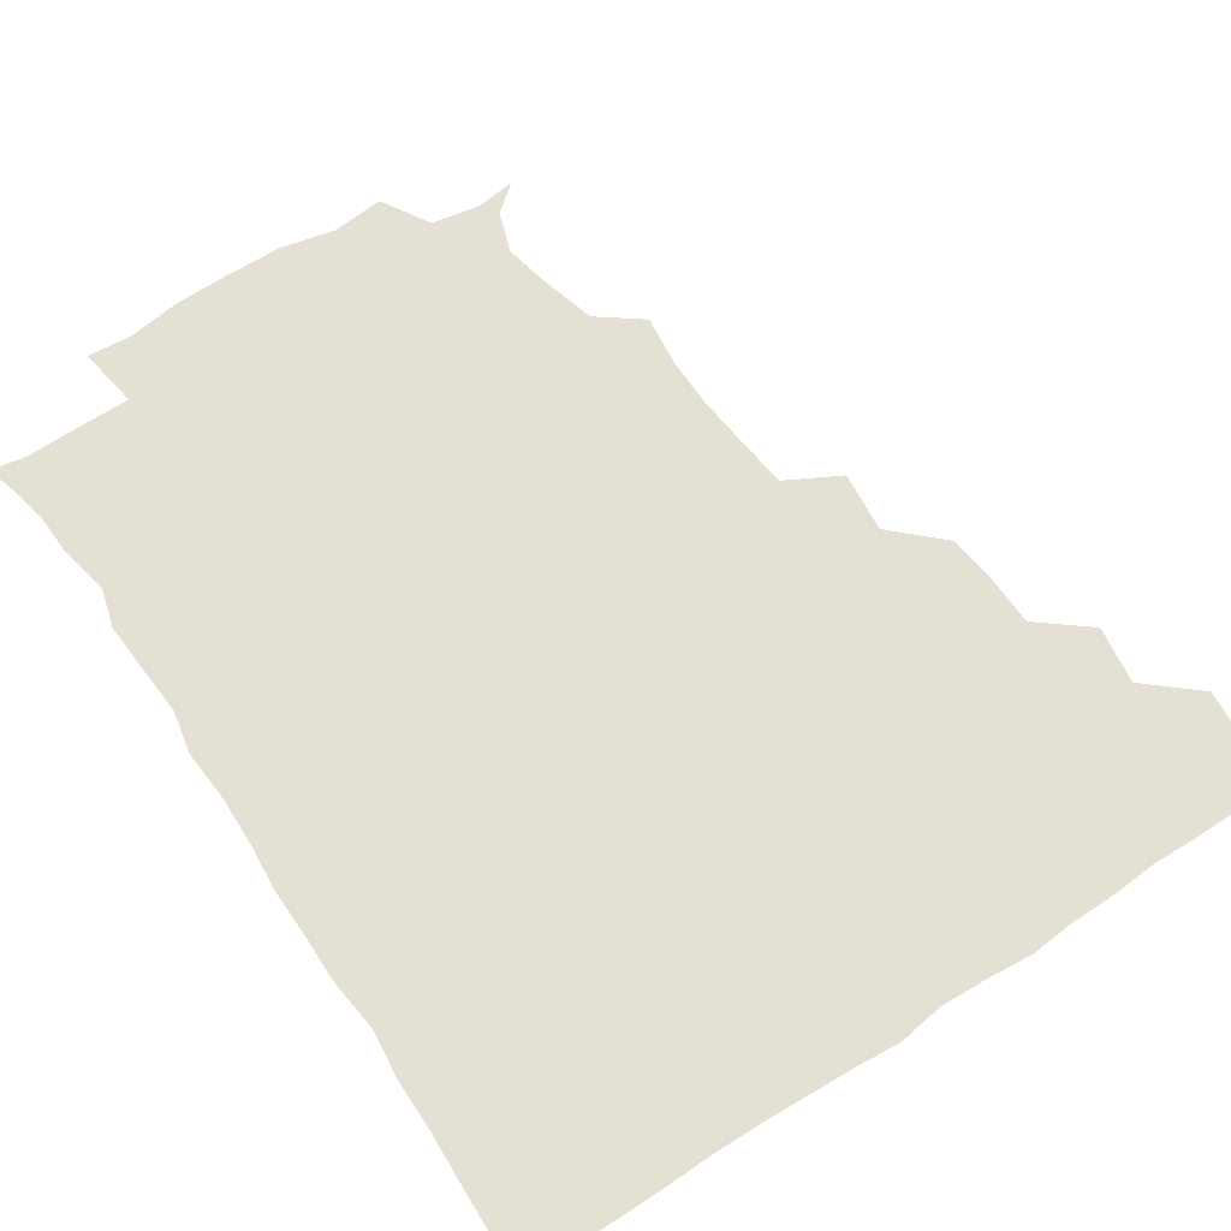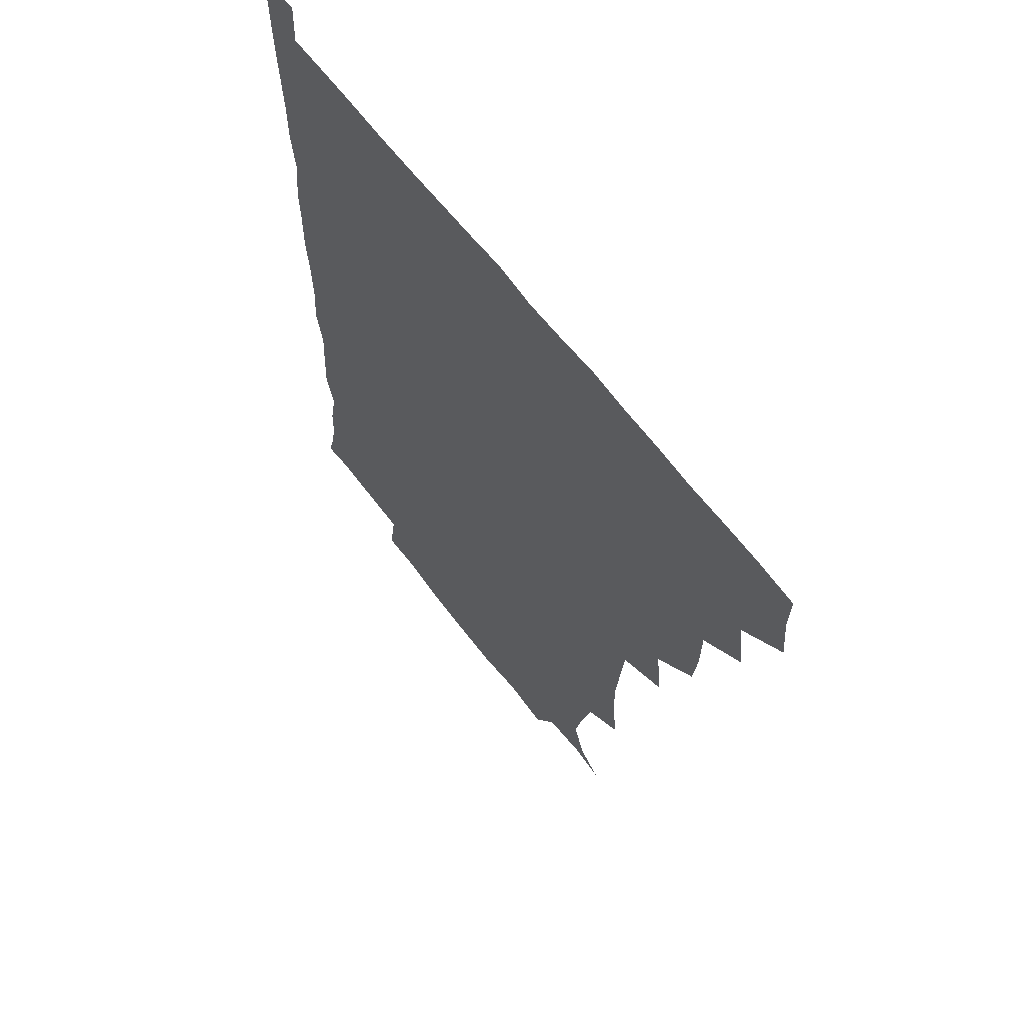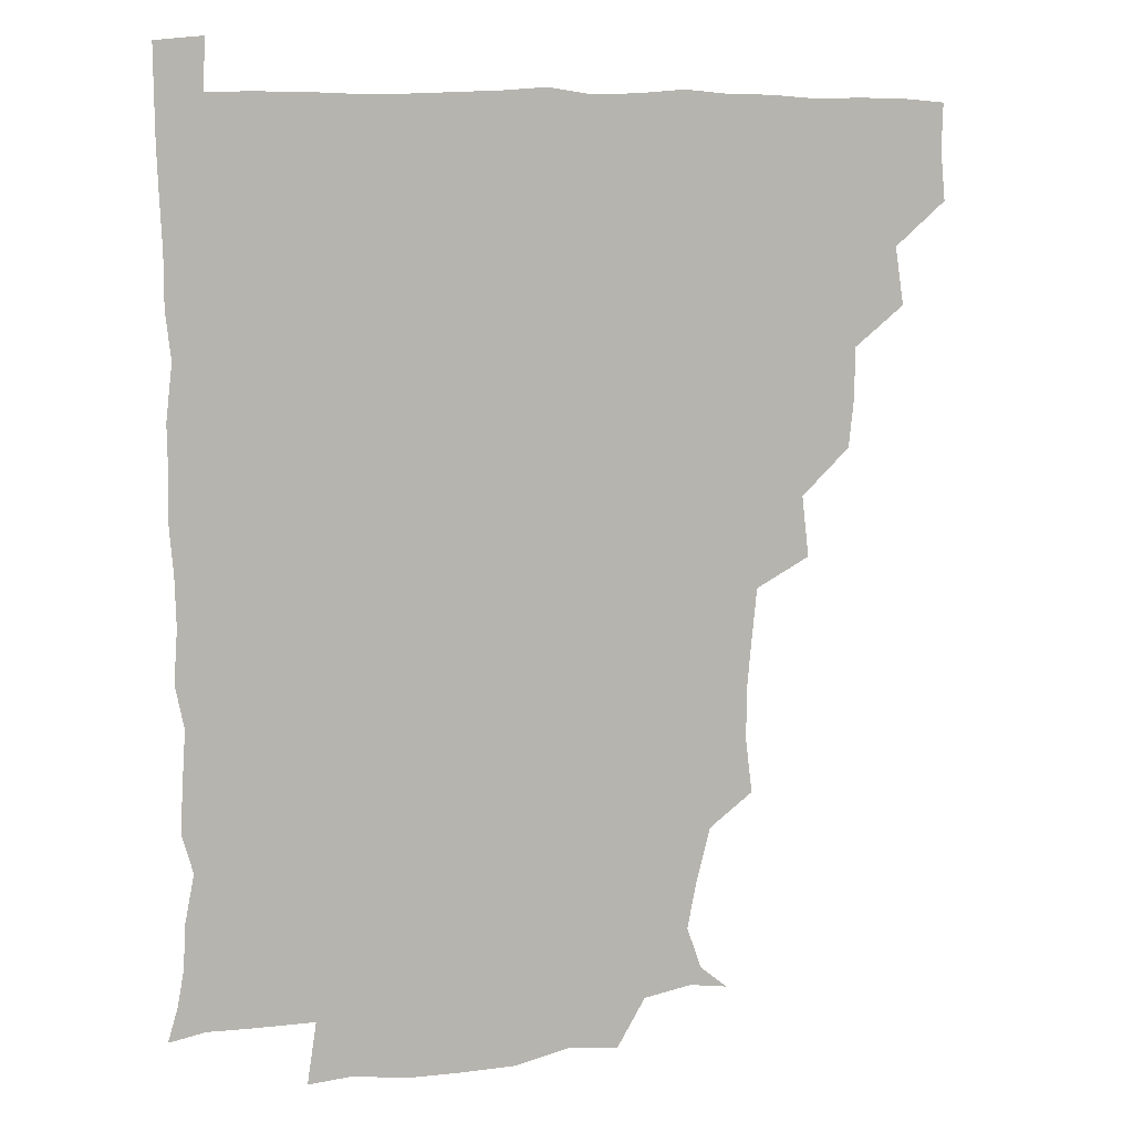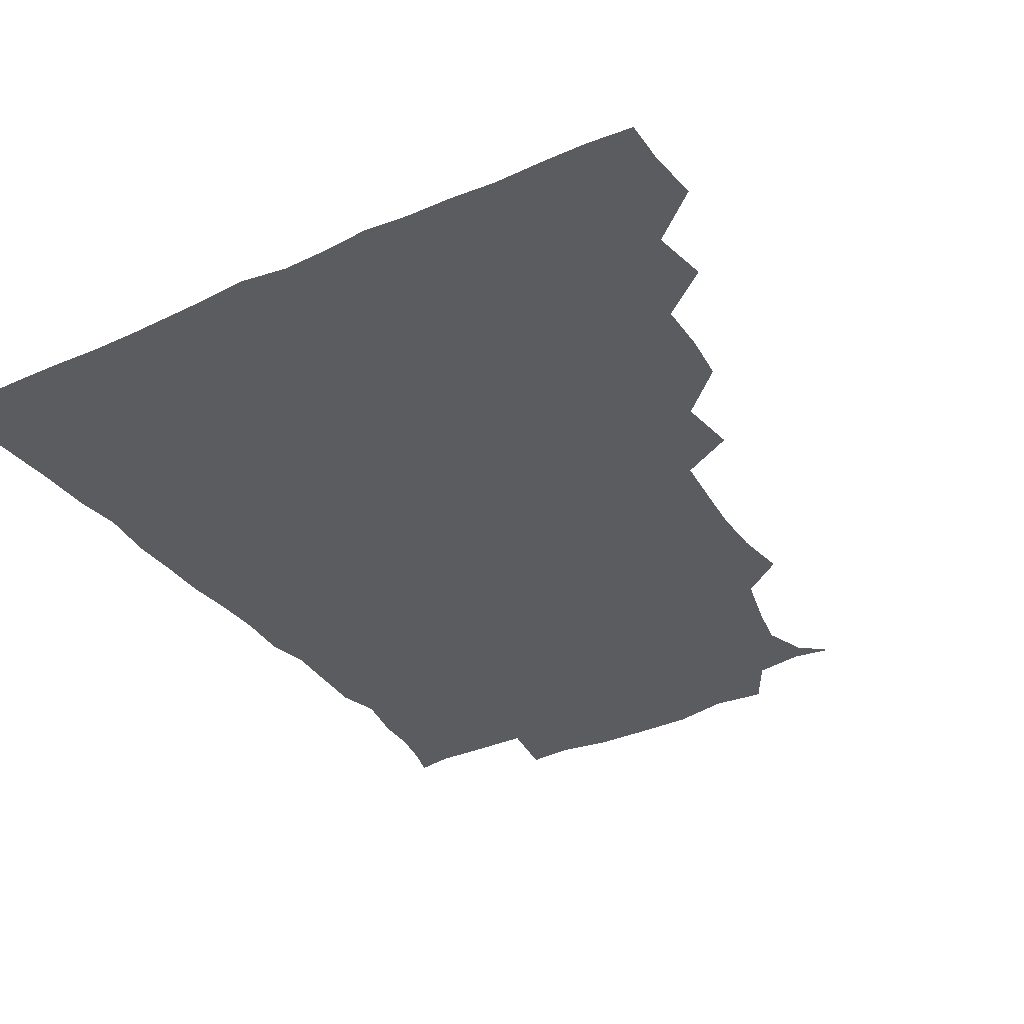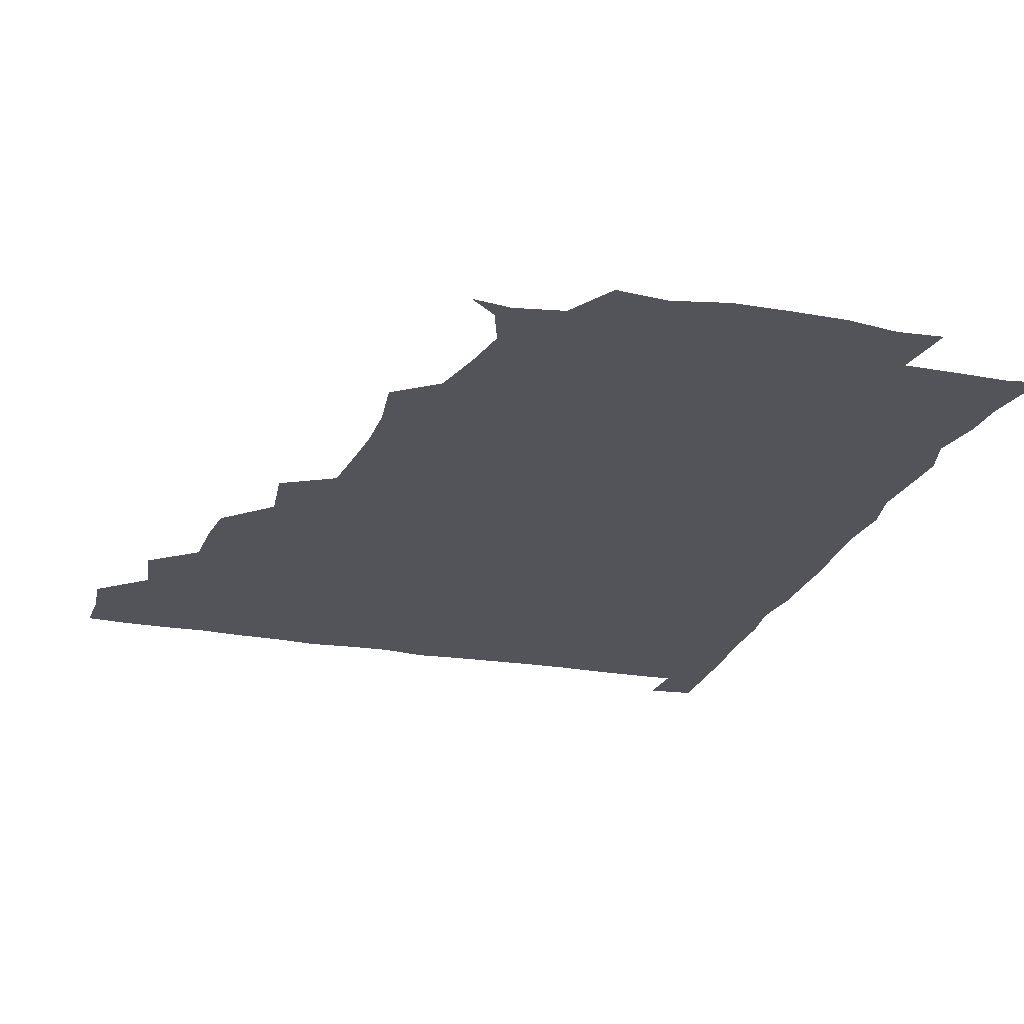
<metadata>
{"format":"obj","ext":"obj","renderer":"f3d","projection":"perspective","resolution":1024,"background":"white","views":[{"elev":65.2,"azim":146.4,"up":"+Z"},{"elev":63.0,"azim":-126.8,"up":"+Y"},{"elev":7.9,"azim":162.3,"up":"+Y"},{"elev":-34.4,"azim":-148.9,"up":"+Z"},{"elev":-23.8,"azim":-16.9,"up":"+Z"}]}
</metadata>
<code>
v 435.4 404.3 0
v 436.9 420.6 0
v 436.5 435.7 0
v 449.5 370.8 0
v 452.3 389.7 0
v 451.4 405.2 0
v 452.1 420.6 0
v 451.2 436.8 0
v 468 325 0
v 466.3 340.6 0
v 466 357.5 0
v 467.9 376.5 0
v 467.4 391.2 0
v 467 406 0
v 466.7 420.7 0
v 466.1 436.8 0
v 481.6 289.8 0
v 483.9 309.7 0
v 483.2 330.8 0
v 482.5 346 0
v 482.9 362.2 0
v 482.5 376.9 0
v 482.1 391.5 0
v 481.9 406 0
v 481.5 420.7 0
v 481.4 436.4 0
v 500.5 212.9 0
v 502.7 230.2 0
v 502.6 246.4 0
v 501.4 260.6 0
v 499.4 280.2 0
v 498.1 298.7 0
v 497.8 315 0
v 496.4 329.6 0
v 496.6 345.4 0
v 497.1 361.9 0
v 497.2 376.8 0
v 496.9 391.4 0
v 496.7 405.8 0
v 496.5 420.1 0
v 496.3 437.3 0
v 508.8 148 0
v 517.9 155.3 0
v 522.6 168.9 0
v 519.7 183.9 0
v 515 202 0
v 516.4 222.8 0
v 515.8 238.9 0
v 515 253.8 0
v 513.9 269.5 0
v 513.1 286.2 0
v 513.1 302.3 0
v 513.5 318.8 0
v 513.2 333.1 0
v 512 346.9 0
v 512.5 362.7 0
v 512 376.8 0
v 511.6 391.3 0
v 511.4 405.9 0
v 511.2 420.4 0
v 511.1 437.4 0
v 521.5 149.7 0
v 530.3 160.5 0
v 532.4 177.4 0
v 530.1 193.6 0
v 528.6 208.8 0
v 530.5 228.4 0
v 528.8 241.5 0
v 528.2 256 0
v 527.9 272.3 0
v 527 286.4 0
v 527.4 303.4 0
v 527.2 317 0
v 527.4 333 0
v 527 347.4 0
v 526.9 362 0
v 527.5 377 0
v 526.4 391.3 0
v 526.5 405.8 0
v 526 421.2 0
v 525.5 438.6 0
v 537.3 146.8 0
v 545 167.7 0
v 545 183.3 0
v 543 196.9 0
v 543.5 213.7 0
v 544 230.2 0
v 542.9 243.4 0
v 543.1 259 0
v 542.1 272.1 0
v 541.8 287.3 0
v 541.4 301.2 0
v 542 318.1 0
v 542.1 332.9 0
v 541.7 347.1 0
v 541.5 361.5 0
v 542 376.8 0
v 541.7 391 0
v 541.8 405.2 0
v 541.3 420.5 0
v 540.4 437.2 0
v 546.6 131 0
v 555.6 152.5 0
v 558.4 168.5 0
v 557.8 185.4 0
v 557.7 199.2 0
v 557.7 214.2 0
v 558 229.2 0
v 557 243.5 0
v 557 258.5 0
v 556.9 273.2 0
v 556.3 287.6 0
v 557.4 304.1 0
v 556.4 316.9 0
v 557 333.7 0
v 556.5 347.1 0
v 557 362.3 0
v 556.6 376.5 0
v 556.3 391 0
v 556.5 405.4 0
v 556.3 420 0
v 555.6 436.6 0
v 563.5 132.5 0
v 571.4 153.1 0
v 572.5 170.4 0
v 572.3 183.9 0
v 571.9 199.1 0
v 570.4 215.8 0
v 573.4 231 0
v 571.5 243.5 0
v 571.6 259 0
v 571.6 272.8 0
v 571.2 287.3 0
v 571.5 304.1 0
v 571.8 318.9 0
v 571.5 332.9 0
v 571.4 347.2 0
v 571.8 362.7 0
v 571.3 376.6 0
v 571.6 391.1 0
v 571.2 405.7 0
v 570.9 420.3 0
v 570 438.6 0
v 581.5 128.4 0
v 586.2 153.6 0
v 586.2 169.6 0
v 586.7 184.5 0
v 586.9 200.5 0
v 585.5 212.8 0
v 585 233.1 0
v 586.4 245 0
v 586.7 258.6 0
v 586.5 273.7 0
v 586.2 288 0
v 586.1 304 0
v 586.2 318.9 0
v 586.4 332.8 0
v 586.2 346.8 0
v 586.3 362.3 0
v 586.4 376.6 0
v 586.4 391.1 0
v 586.4 405.4 0
v 585.7 421.1 0
v 584.6 437.5 0
v 599.9 128.1 0
v 600.7 153.2 0
v 600.5 169.6 0
v 601 185.4 0
v 601.2 200.3 0
v 602.4 212.9 0
v 601.1 226.8 0
v 600.8 241.1 0
v 600.2 259 0
v 600.9 274.2 0
v 600.9 288.6 0
v 600.7 304.1 0
v 601.1 317.6 0
v 601 333.4 0
v 601.2 347.5 0
v 601.3 362.4 0
v 601.4 376.8 0
v 601.3 391.3 0
v 601.1 406 0
v 600.5 421.3 0
v 599.3 436.7 0
v 617.5 128.2 0
v 615.3 153.1 0
v 615.6 168.6 0
v 614.9 184.8 0
v 615.1 199.5 0
v 616.2 215.3 0
v 615.3 229.7 0
v 615.5 245.7 0
v 615.6 259.1 0
v 615 274.6 0
v 615.4 289 0
v 615.3 303.3 0
v 615.8 318.9 0
v 615.7 332.9 0
v 615.9 348.2 0
v 616 362.7 0
v 616.3 376.9 0
v 616.7 391.4 0
v 616.8 405.7 0
v 616 420.8 0
v 614.6 436 0
v 634.8 130.6 0
v 631.1 150.9 0
v 629.6 169.3 0
v 629.7 184 0
v 629.1 199.8 0
v 629.5 216.1 0
v 629.5 230.7 0
v 629.5 244.6 0
v 630 260.1 0
v 629.9 273.5 0
v 629.8 288.8 0
v 630 302.4 0
v 629.4 320.4 0
v 630.1 333.5 0
v 630.3 348.9 0
v 630.7 362.4 0
v 631.1 377 0
v 631.2 391.5 0
v 631.4 406 0
v 631.4 420.5 0
v 630.3 435.7 0
v 649.4 129.4 0
v 646.4 149.5 0
v 644.7 166.5 0
v 643.3 184.3 0
v 643.1 199.7 0
v 643 215.8 0
v 643.7 229.7 0
v 644.6 241.7 0
v 643 260.2 0
v 644 273.9 0
v 643.8 288.8 0
v 645.4 301.3 0
v 644.3 317.9 0
v 644.8 332.3 0
v 644.1 348.9 0
v 645.2 362.2 0
v 645.5 378.5 0
v 645.9 391.8 0
v 646.1 406.2 0
v 646.3 420.6 0
v 645.4 436.1 0
v 666.3 149.4 0
v 659.3 167.6 0
v 657.8 182.7 0
v 657 198.1 0
v 656.5 213.8 0
v 656.8 229.2 0
v 657.7 243 0
v 658 257.3 0
v 657.8 273 0
v 658.6 286.8 0
v 658.4 303.2 0
v 658.4 317.7 0
v 659.8 331.1 0
v 659.5 346.5 0
v 659.7 361.6 0
v 659.4 378 0
v 660.1 392.2 0
v 660.8 406.3 0
v 661 421 0
v 660.7 436.1 0
v 681.1 149.7 0
v 675 164.6 0
v 672 179.9 0
v 671.1 194.5 0
v 670.2 209.5 0
v 670.8 225.2 0
v 670.8 240 0
v 671.3 254.6 0
v 672.2 269.7 0
v 671.4 285.8 0
v 672 300.8 0
v 674 314.1 0
v 672.9 330.8 0
v 672.5 346.7 0
v 673.4 361 0
v 674.1 376.1 0
v 674.9 391.1 0
v 675.3 406.4 0
v 675.8 421 0
v 676.2 435.7 0
v 675.5 452 0
v 692.8 147.4 0
v 689.6 158.3 0
v 687.4 170.7 0
v 687 183.4 0
v 683.7 200.1 0
v 687.4 212.8 0
v 686.6 228.5 0
v 685.6 245.1 0
v 688.5 259.3 0
v 687.4 276.1 0
v 687.9 292.2 0
v 689.2 307.3 0
v 688.9 323.1 0
v 689.2 338.4 0
v 687.2 356.7 0
v 689 371.9 0
v 689.1 389.2 0
v 689.9 405.4 0
v 690.5 420.7 0
v 690.8 435.7 0
v 690.9 450.3 0
f 5 6 1
f 1 6 2
f 6 7 2
f 2 7 3
f 7 8 3
f 11 12 4
f 4 12 5
f 12 13 5
f 5 13 6
f 13 14 6
f 6 14 7
f 14 15 7
f 7 15 8
f 15 16 8
f 18 19 9
f 9 19 10
f 19 20 10
f 10 20 11
f 20 21 11
f 11 21 12
f 21 22 12
f 12 22 13
f 22 23 13
f 13 23 14
f 23 24 14
f 14 24 15
f 24 25 15
f 15 25 16
f 25 26 16
f 31 32 17
f 17 32 18
f 32 33 18
f 18 33 19
f 33 34 19
f 19 34 20
f 34 35 20
f 20 35 21
f 35 36 21
f 21 36 22
f 36 37 22
f 22 37 23
f 37 38 23
f 23 38 24
f 38 39 24
f 24 39 25
f 39 40 25
f 25 40 26
f 40 41 26
f 46 47 27
f 27 47 28
f 47 48 28
f 28 48 29
f 48 49 29
f 29 49 30
f 49 50 30
f 30 50 31
f 50 51 31
f 31 51 32
f 51 52 32
f 32 52 33
f 52 53 33
f 33 53 34
f 53 54 34
f 34 54 35
f 54 55 35
f 35 55 36
f 55 56 36
f 36 56 37
f 56 57 37
f 37 57 38
f 57 58 38
f 38 58 39
f 58 59 39
f 39 59 40
f 59 60 40
f 40 60 41
f 60 61 41
f 42 62 43
f 62 63 43
f 43 63 44
f 63 64 44
f 44 64 45
f 64 65 45
f 45 65 46
f 65 66 46
f 46 66 47
f 66 67 47
f 47 67 48
f 67 68 48
f 48 68 49
f 68 69 49
f 49 69 50
f 69 70 50
f 50 70 51
f 70 71 51
f 51 71 52
f 71 72 52
f 52 72 53
f 72 73 53
f 53 73 54
f 73 74 54
f 54 74 55
f 74 75 55
f 55 75 56
f 75 76 56
f 56 76 57
f 76 77 57
f 57 77 58
f 77 78 58
f 58 78 59
f 78 79 59
f 59 79 60
f 79 80 60
f 60 80 61
f 80 81 61
f 62 82 63
f 82 83 63
f 63 83 64
f 83 84 64
f 64 84 65
f 84 85 65
f 65 85 66
f 85 86 66
f 66 86 67
f 86 87 67
f 67 87 68
f 87 88 68
f 68 88 69
f 88 89 69
f 69 89 70
f 89 90 70
f 70 90 71
f 90 91 71
f 71 91 72
f 91 92 72
f 72 92 73
f 92 93 73
f 73 93 74
f 93 94 74
f 74 94 75
f 94 95 75
f 75 95 76
f 95 96 76
f 76 96 77
f 96 97 77
f 77 97 78
f 97 98 78
f 78 98 79
f 98 99 79
f 79 99 80
f 99 100 80
f 80 100 81
f 100 101 81
f 102 103 82
f 82 103 83
f 103 104 83
f 83 104 84
f 104 105 84
f 84 105 85
f 105 106 85
f 85 106 86
f 106 107 86
f 86 107 87
f 107 108 87
f 87 108 88
f 108 109 88
f 88 109 89
f 109 110 89
f 89 110 90
f 110 111 90
f 90 111 91
f 111 112 91
f 91 112 92
f 112 113 92
f 92 113 93
f 113 114 93
f 93 114 94
f 114 115 94
f 94 115 95
f 115 116 95
f 95 116 96
f 116 117 96
f 96 117 97
f 117 118 97
f 97 118 98
f 118 119 98
f 98 119 99
f 119 120 99
f 99 120 100
f 120 121 100
f 100 121 101
f 121 122 101
f 102 123 103
f 123 124 103
f 103 124 104
f 124 125 104
f 104 125 105
f 125 126 105
f 105 126 106
f 126 127 106
f 106 127 107
f 127 128 107
f 107 128 108
f 128 129 108
f 108 129 109
f 129 130 109
f 109 130 110
f 130 131 110
f 110 131 111
f 131 132 111
f 111 132 112
f 132 133 112
f 112 133 113
f 133 134 113
f 113 134 114
f 134 135 114
f 114 135 115
f 135 136 115
f 115 136 116
f 136 137 116
f 116 137 117
f 137 138 117
f 117 138 118
f 138 139 118
f 118 139 119
f 139 140 119
f 119 140 120
f 140 141 120
f 120 141 121
f 141 142 121
f 121 142 122
f 142 143 122
f 123 144 124
f 144 145 124
f 124 145 125
f 145 146 125
f 125 146 126
f 146 147 126
f 126 147 127
f 147 148 127
f 127 148 128
f 148 149 128
f 128 149 129
f 149 150 129
f 129 150 130
f 150 151 130
f 130 151 131
f 151 152 131
f 131 152 132
f 152 153 132
f 132 153 133
f 153 154 133
f 133 154 134
f 154 155 134
f 134 155 135
f 155 156 135
f 135 156 136
f 156 157 136
f 136 157 137
f 157 158 137
f 137 158 138
f 158 159 138
f 138 159 139
f 159 160 139
f 139 160 140
f 160 161 140
f 140 161 141
f 161 162 141
f 141 162 142
f 162 163 142
f 142 163 143
f 163 164 143
f 144 165 145
f 165 166 145
f 145 166 146
f 166 167 146
f 146 167 147
f 167 168 147
f 147 168 148
f 168 169 148
f 148 169 149
f 169 170 149
f 149 170 150
f 170 171 150
f 150 171 151
f 171 172 151
f 151 172 152
f 172 173 152
f 152 173 153
f 173 174 153
f 153 174 154
f 174 175 154
f 154 175 155
f 175 176 155
f 155 176 156
f 176 177 156
f 156 177 157
f 177 178 157
f 157 178 158
f 178 179 158
f 158 179 159
f 179 180 159
f 159 180 160
f 180 181 160
f 160 181 161
f 181 182 161
f 161 182 162
f 182 183 162
f 162 183 163
f 183 184 163
f 163 184 164
f 184 185 164
f 165 186 166
f 186 187 166
f 166 187 167
f 187 188 167
f 167 188 168
f 188 189 168
f 168 189 169
f 189 190 169
f 169 190 170
f 190 191 170
f 170 191 171
f 191 192 171
f 171 192 172
f 192 193 172
f 172 193 173
f 193 194 173
f 173 194 174
f 194 195 174
f 174 195 175
f 195 196 175
f 175 196 176
f 196 197 176
f 176 197 177
f 197 198 177
f 177 198 178
f 198 199 178
f 178 199 179
f 199 200 179
f 179 200 180
f 200 201 180
f 180 201 181
f 201 202 181
f 181 202 182
f 202 203 182
f 182 203 183
f 203 204 183
f 183 204 184
f 204 205 184
f 184 205 185
f 205 206 185
f 186 207 187
f 207 208 187
f 187 208 188
f 208 209 188
f 188 209 189
f 209 210 189
f 189 210 190
f 210 211 190
f 190 211 191
f 211 212 191
f 191 212 192
f 212 213 192
f 192 213 193
f 213 214 193
f 193 214 194
f 214 215 194
f 194 215 195
f 215 216 195
f 195 216 196
f 216 217 196
f 196 217 197
f 217 218 197
f 197 218 198
f 218 219 198
f 198 219 199
f 219 220 199
f 199 220 200
f 220 221 200
f 200 221 201
f 221 222 201
f 201 222 202
f 222 223 202
f 202 223 203
f 223 224 203
f 203 224 204
f 224 225 204
f 204 225 205
f 225 226 205
f 205 226 206
f 226 227 206
f 207 228 208
f 228 229 208
f 208 229 209
f 229 230 209
f 209 230 210
f 230 231 210
f 210 231 211
f 231 232 211
f 211 232 212
f 232 233 212
f 212 233 213
f 233 234 213
f 213 234 214
f 234 235 214
f 214 235 215
f 235 236 215
f 215 236 216
f 236 237 216
f 216 237 217
f 237 238 217
f 217 238 218
f 238 239 218
f 218 239 219
f 239 240 219
f 219 240 220
f 240 241 220
f 220 241 221
f 241 242 221
f 221 242 222
f 242 243 222
f 222 243 223
f 243 244 223
f 223 244 224
f 244 245 224
f 224 245 225
f 245 246 225
f 225 246 226
f 246 247 226
f 226 247 227
f 247 248 227
f 229 249 230
f 249 250 230
f 230 250 231
f 250 251 231
f 231 251 232
f 251 252 232
f 232 252 233
f 252 253 233
f 233 253 234
f 253 254 234
f 234 254 235
f 254 255 235
f 235 255 236
f 255 256 236
f 236 256 237
f 256 257 237
f 237 257 238
f 257 258 238
f 238 258 239
f 258 259 239
f 239 259 240
f 259 260 240
f 240 260 241
f 260 261 241
f 241 261 242
f 261 262 242
f 242 262 243
f 262 263 243
f 243 263 244
f 263 264 244
f 244 264 245
f 264 265 245
f 245 265 246
f 265 266 246
f 246 266 247
f 266 267 247
f 247 267 248
f 267 268 248
f 249 269 250
f 269 270 250
f 250 270 251
f 270 271 251
f 251 271 252
f 271 272 252
f 252 272 253
f 272 273 253
f 253 273 254
f 273 274 254
f 254 274 255
f 274 275 255
f 255 275 256
f 275 276 256
f 256 276 257
f 276 277 257
f 257 277 258
f 277 278 258
f 258 278 259
f 278 279 259
f 259 279 260
f 279 280 260
f 260 280 261
f 280 281 261
f 261 281 262
f 281 282 262
f 262 282 263
f 282 283 263
f 263 283 264
f 283 284 264
f 264 284 265
f 284 285 265
f 265 285 266
f 285 286 266
f 266 286 267
f 286 287 267
f 267 287 268
f 287 288 268
f 269 290 270
f 290 291 270
f 270 291 271
f 291 292 271
f 271 292 272
f 292 293 272
f 272 293 273
f 293 294 273
f 273 294 274
f 294 295 274
f 274 295 275
f 295 296 275
f 275 296 276
f 296 297 276
f 276 297 277
f 297 298 277
f 277 298 278
f 298 299 278
f 278 299 279
f 299 300 279
f 279 300 280
f 300 301 280
f 280 301 281
f 301 302 281
f 281 302 282
f 302 303 282
f 282 303 283
f 303 304 283
f 283 304 284
f 304 305 284
f 284 305 285
f 305 306 285
f 285 306 286
f 306 307 286
f 286 307 287
f 307 308 287
f 287 308 288
f 308 309 288
f 288 309 289
f 309 310 289

</code>
